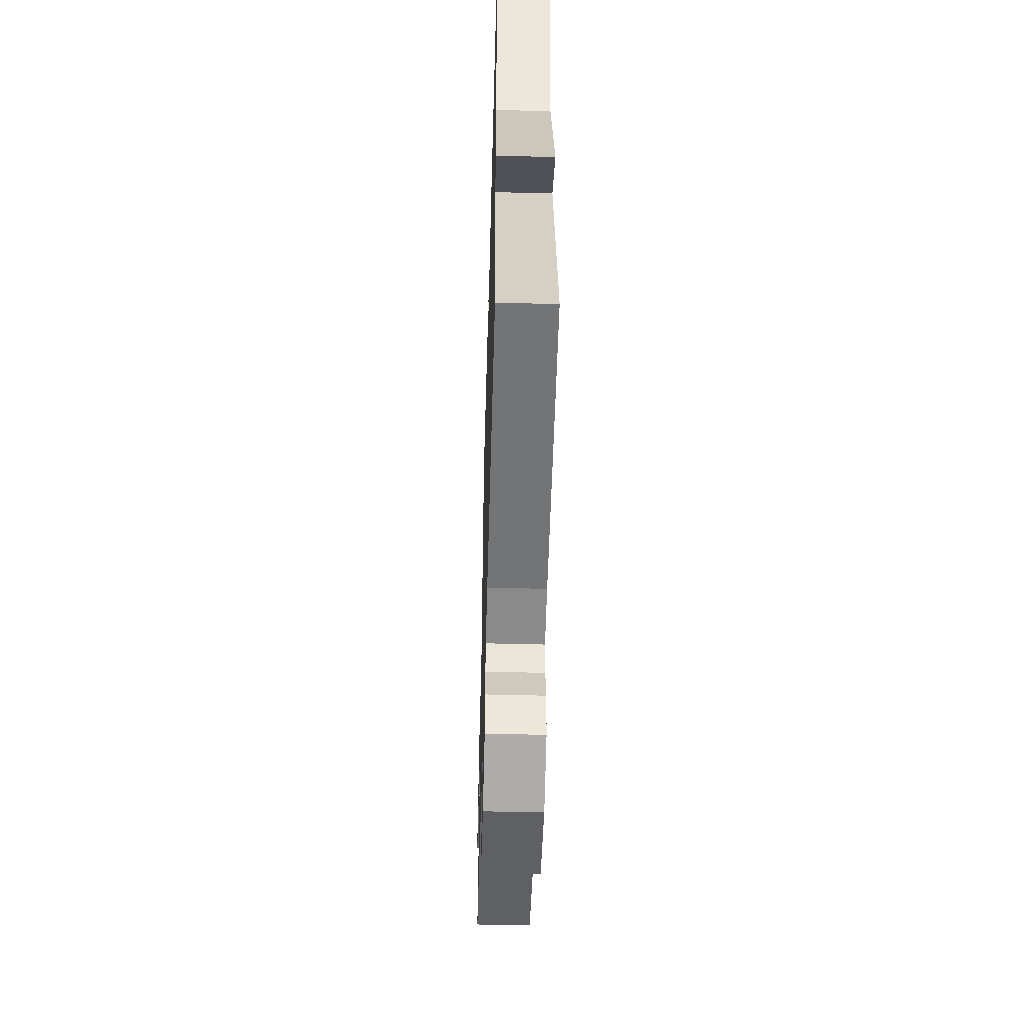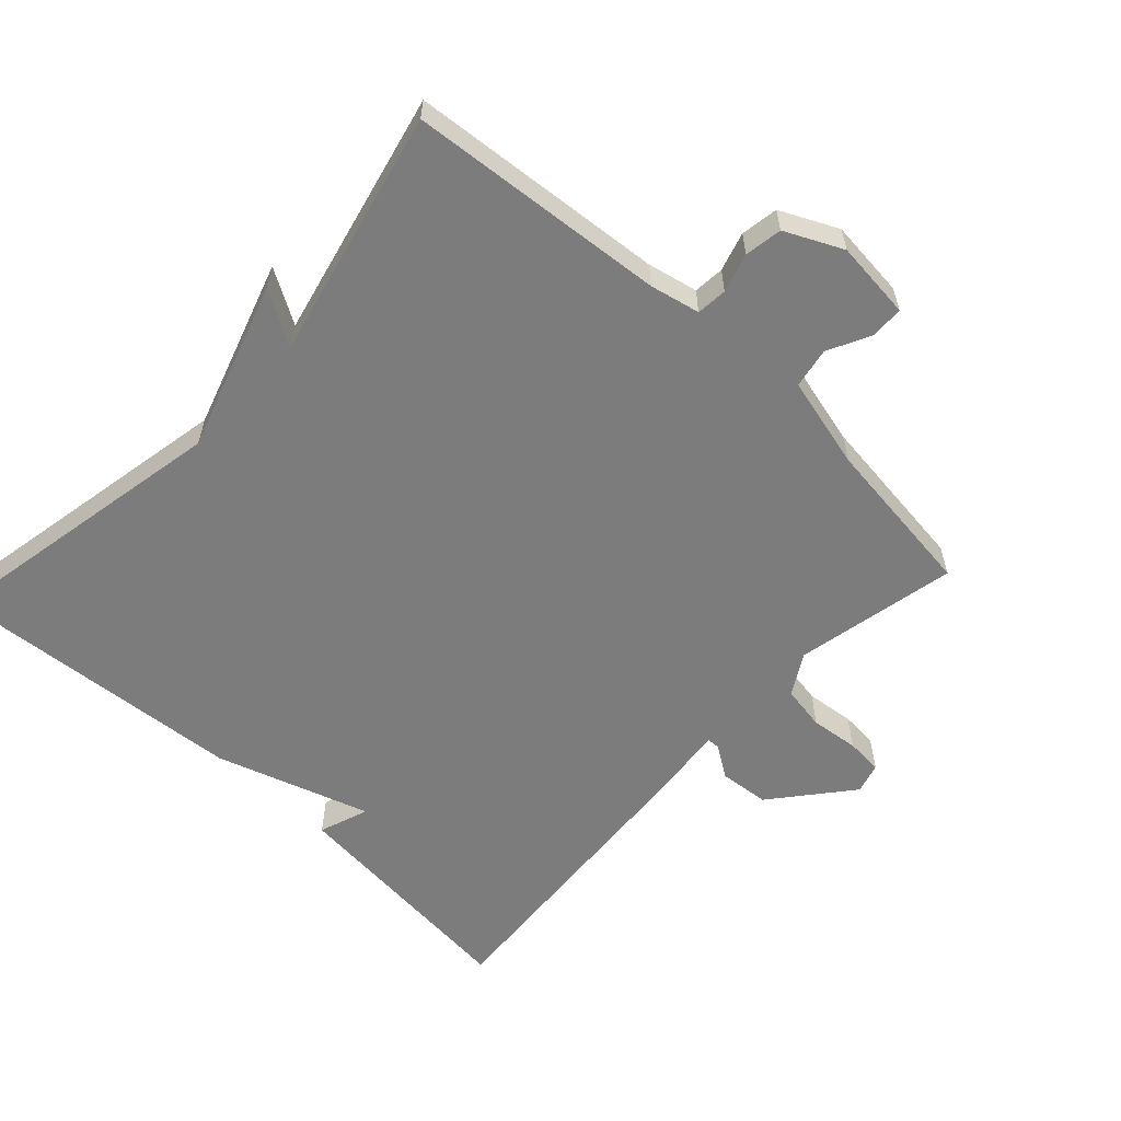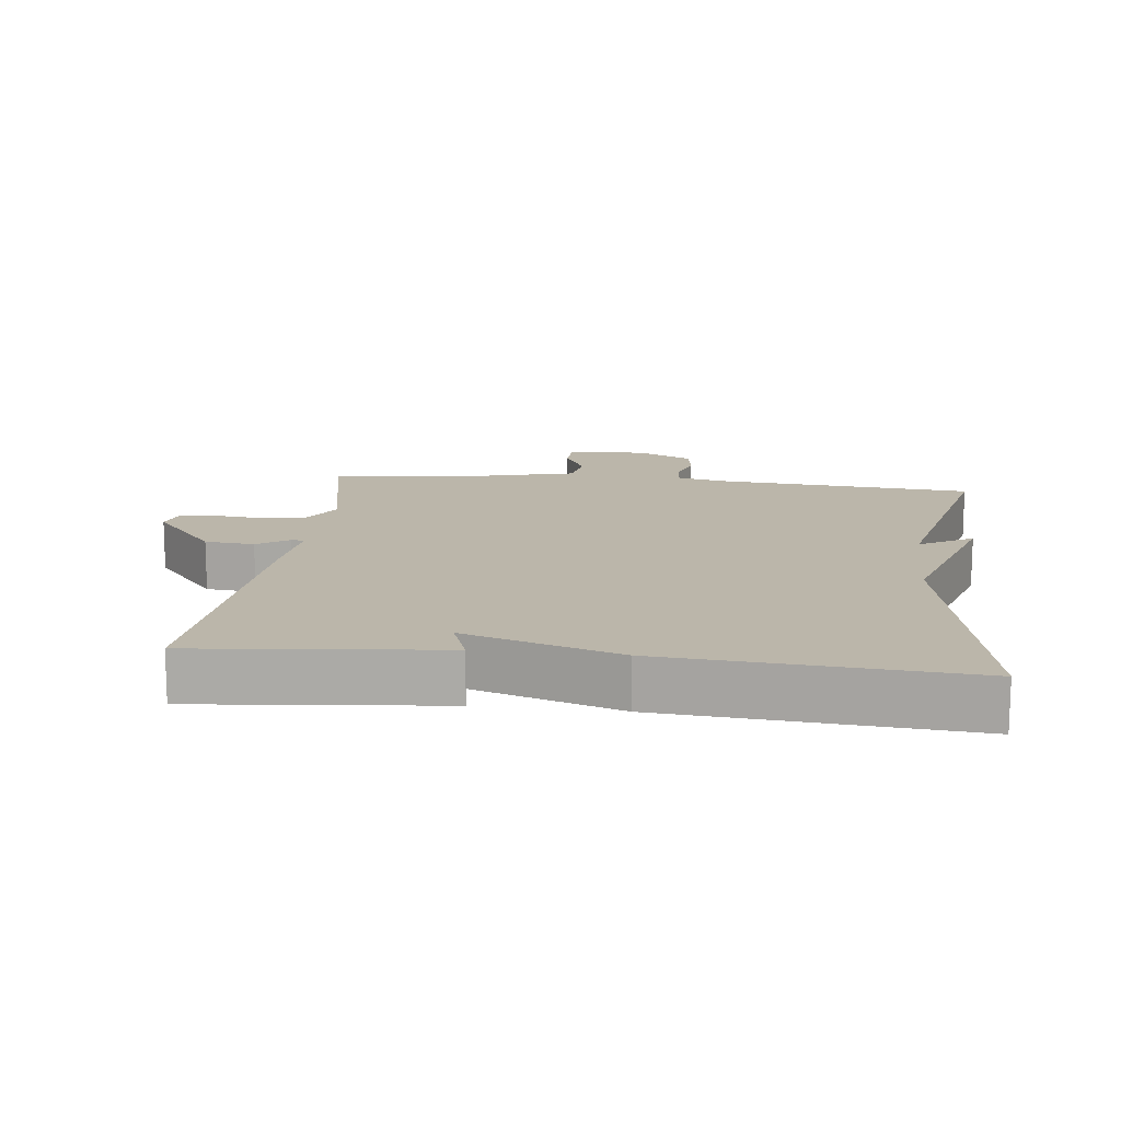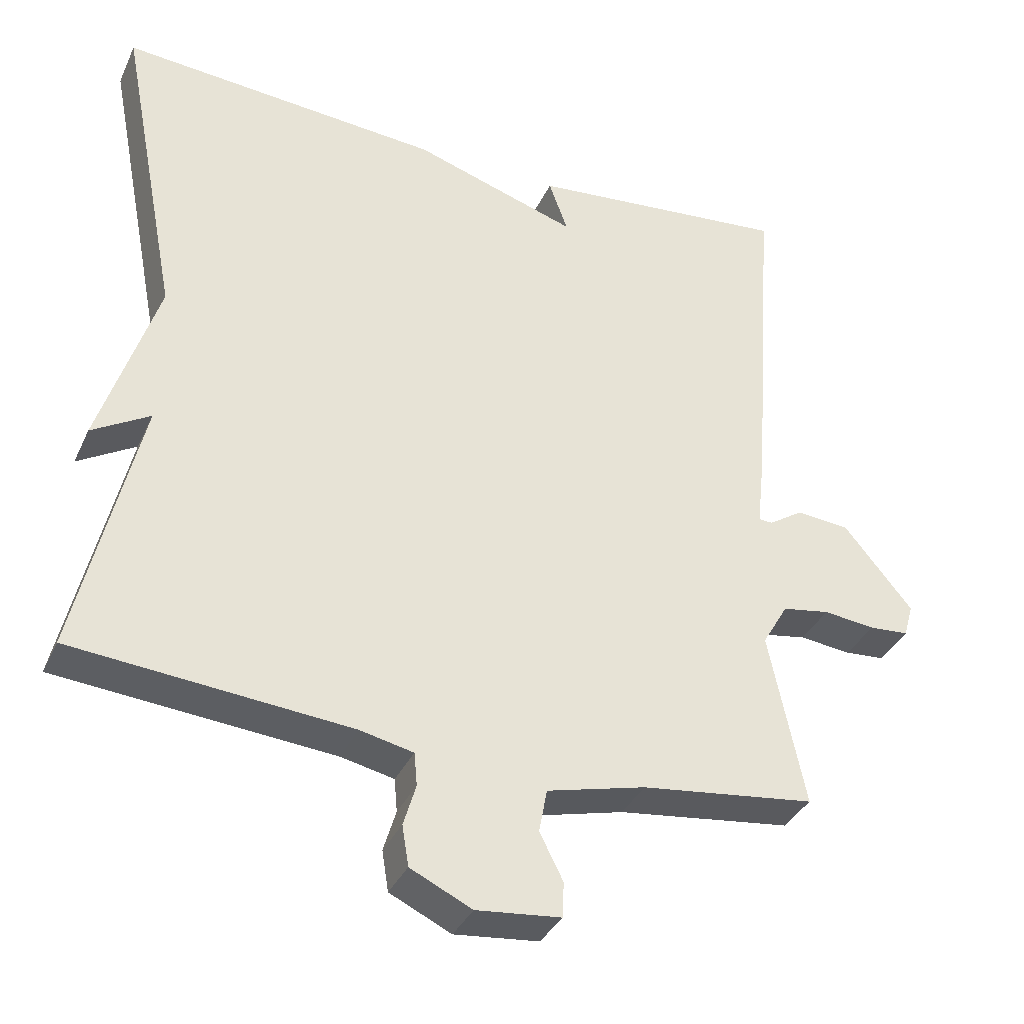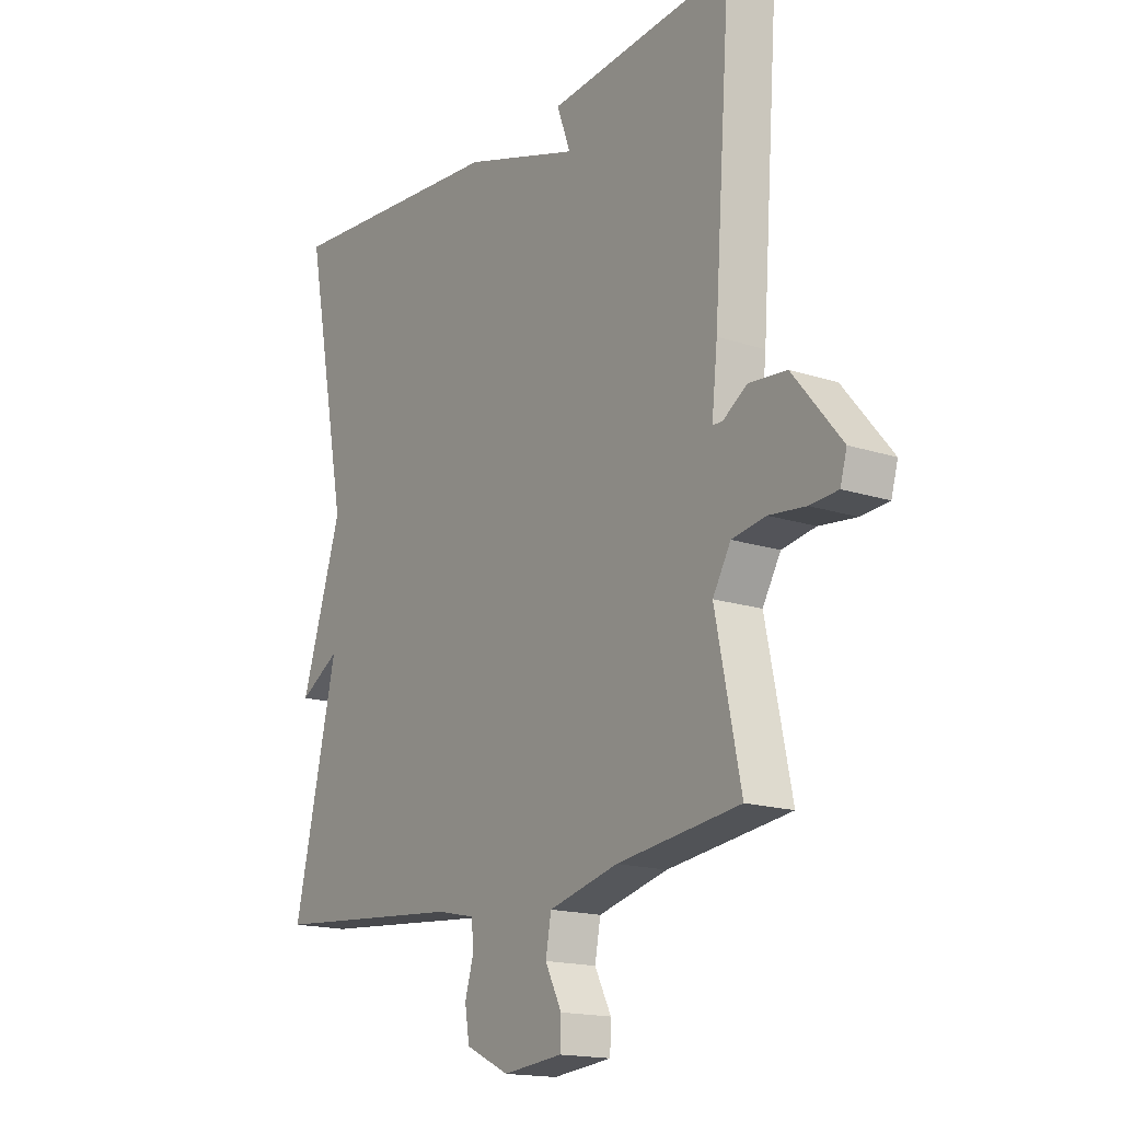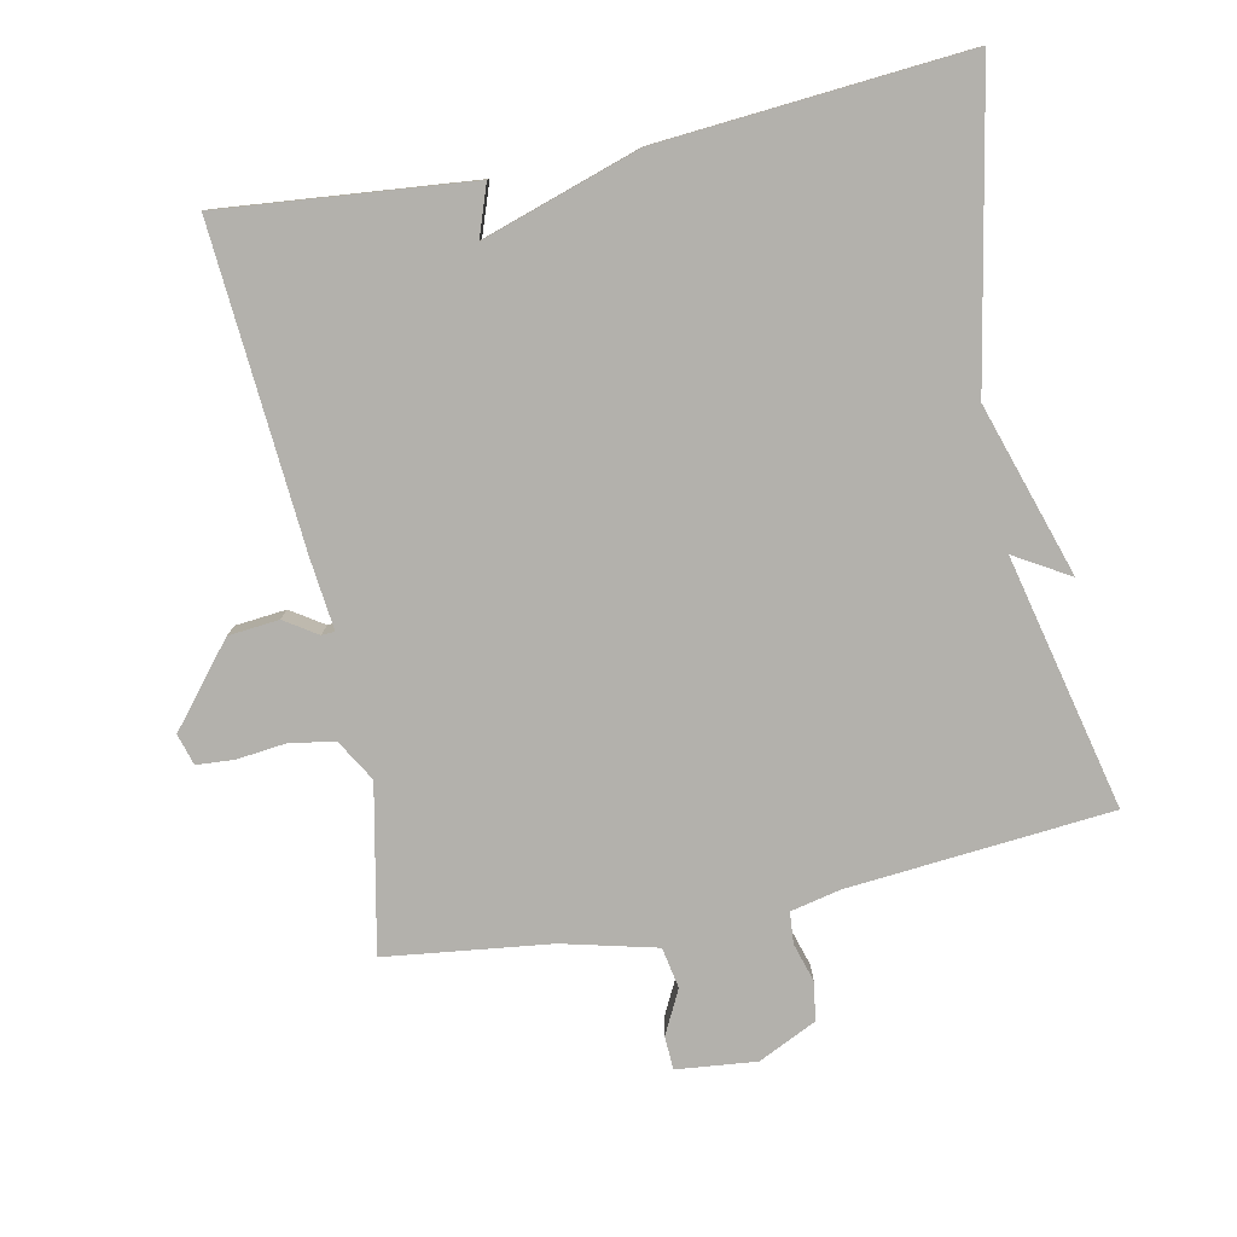
<metadata>
{"format":"obj","ext":"obj","renderer":"f3d","projection":"perspective","resolution":1024,"background":"white","views":[{"elev":-51.1,"azim":88.4,"up":"+Z"},{"elev":-58.8,"azim":137.1,"up":"+Y"},{"elev":14.1,"azim":6.6,"up":"+Y"},{"elev":-35.8,"azim":157.5,"up":"+Z"},{"elev":-16.6,"azim":-123.7,"up":"+Z"},{"elev":-79.1,"azim":11.7,"up":"+Y"}]}
</metadata>
<code>
v 0.5 0.07 0.5
v 0.416 0.07 0.064
v 0.495 0.07 -0.183
v 0.416 0.07 -0.136
v 0.5 0.07 -0.5
v 0.122 0.07 -0.533
v 0.049 0.07 -0.549
v 0.045 0.07 -0.594
v 0.062 0.07 -0.651
v 0.053 0.07 -0.706
v -0.031 0.07 -0.746
v -0.146 0.07 -0.734
v -0.148 0.07 -0.686
v -0.116 0.07 -0.623
v -0.127 0.07 -0.564
v -0.262 0.07 -0.53
v -0.5 0.07 -0.5
v -0.451 0.07 -0.262
v -0.486 0.07 -0.202
v -0.551 0.07 -0.191
v -0.622 0.07 -0.199
v -0.676 0.07 -0.195
v -0.689 0.07 -0.15
v -0.595 0.07 -0.036
v -0.522 0.07 -0.029
v -0.475 0.07 -0.06
v -0.456 0.07 -0.059
v -0.467 0.07 0.044
v -0.5 0.07 0.5
v -0.141 0.07 0.465
v -0.167 0.07 0.392
v 0.059 0.07 0.465
v 0.5 0 0.5
v 0.416 0 0.064
v 0.495 0 -0.183
v 0.416 0 -0.136
v 0.5 0 -0.5
v 0.122 0 -0.533
v 0.049 0 -0.549
v 0.045 0 -0.594
v 0.062 0 -0.651
v 0.053 0 -0.706
v -0.031 0 -0.746
v -0.146 0 -0.734
v -0.148 0 -0.686
v -0.116 0 -0.623
v -0.127 0 -0.564
v -0.262 0 -0.53
v -0.5 0 -0.5
v -0.451 0 -0.262
v -0.486 0 -0.202
v -0.551 0 -0.191
v -0.622 0 -0.199
v -0.676 0 -0.195
v -0.689 0 -0.15
v -0.595 0 -0.036
v -0.522 0 -0.029
v -0.475 0 -0.06
v -0.456 0 -0.059
v -0.467 0 0.044
v -0.5 0 0.5
v -0.141 0 0.465
v -0.167 0 0.392
v 0.059 0 0.465
f 31 32 1 2
f 29 30 31
f 28 29 31
f 27 28 31
f 27 31 2
f 24 25 26
f 23 24 26
f 22 23 26
f 21 22 26
f 20 21 26
f 19 20 26 27
f 18 19 27 2
f 16 17 18 2
f 12 13 14
f 11 12 14
f 10 11 14
f 9 10 14
f 8 9 14
f 7 8 14 15
f 15 16 2
f 7 15 2
f 6 7 2
f 2 3 4
f 6 2 4
f 4 5 6
f 34 33 64 63
f 63 62 61
f 63 61 60
f 63 60 59
f 34 63 59
f 58 57 56
f 58 56 55
f 58 55 54
f 58 54 53
f 58 53 52
f 59 58 52 51
f 34 59 51 50
f 34 50 49 48
f 46 45 44
f 46 44 43
f 46 43 42
f 46 42 41
f 46 41 40
f 47 46 40 39
f 34 48 47
f 34 47 39
f 34 39 38
f 36 35 34
f 36 34 38
f 38 37 36
f 1 33 34 2
f 2 34 35 3
f 3 35 36 4
f 4 36 37 5
f 5 37 38 6
f 6 38 39 7
f 7 39 40 8
f 8 40 41 9
f 9 41 42 10
f 10 42 43 11
f 11 43 44 12
f 12 44 45 13
f 13 45 46 14
f 14 46 47 15
f 15 47 48 16
f 16 48 49 17
f 17 49 50 18
f 18 50 51 19
f 19 51 52 20
f 20 52 53 21
f 21 53 54 22
f 22 54 55 23
f 23 55 56 24
f 24 56 57 25
f 25 57 58 26
f 26 58 59 27
f 27 59 60 28
f 28 60 61 29
f 29 61 62 30
f 30 62 63 31
f 31 63 64 32
f 32 64 33 1

</code>
